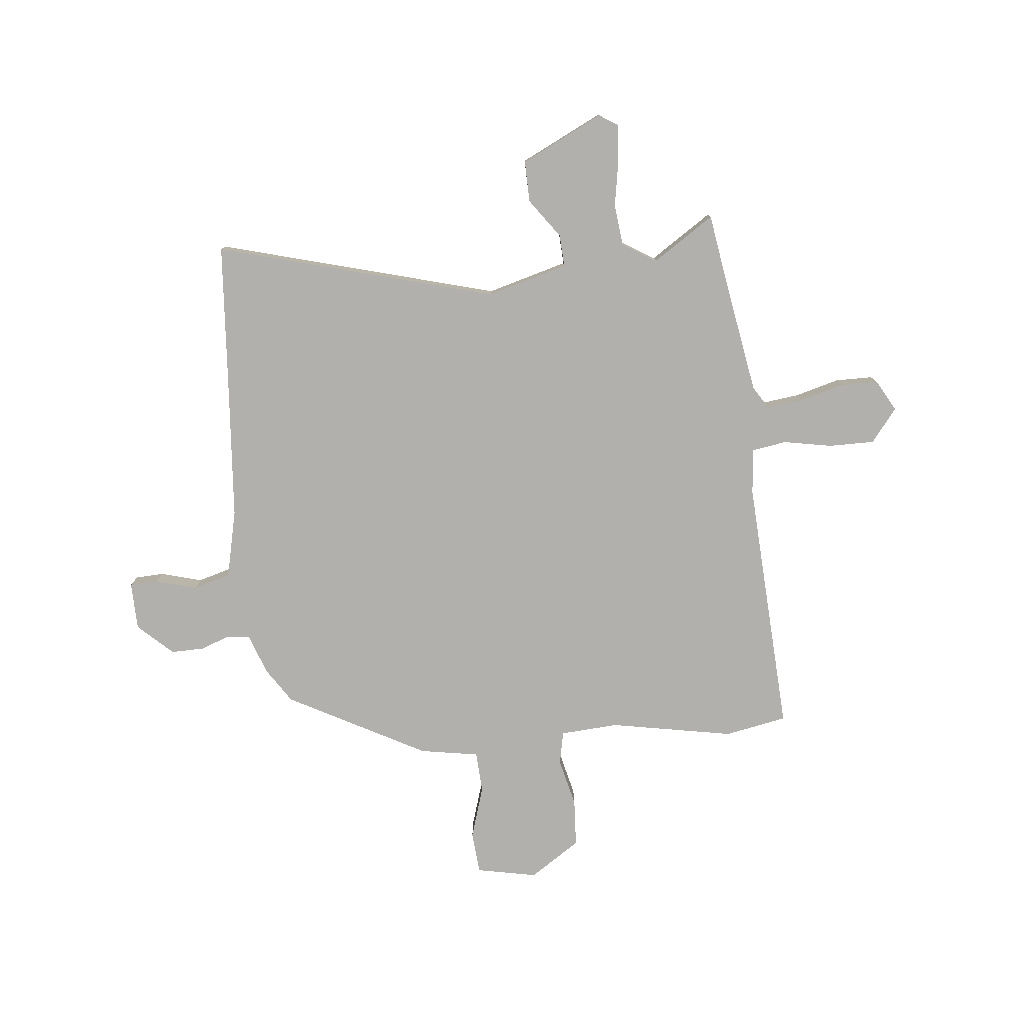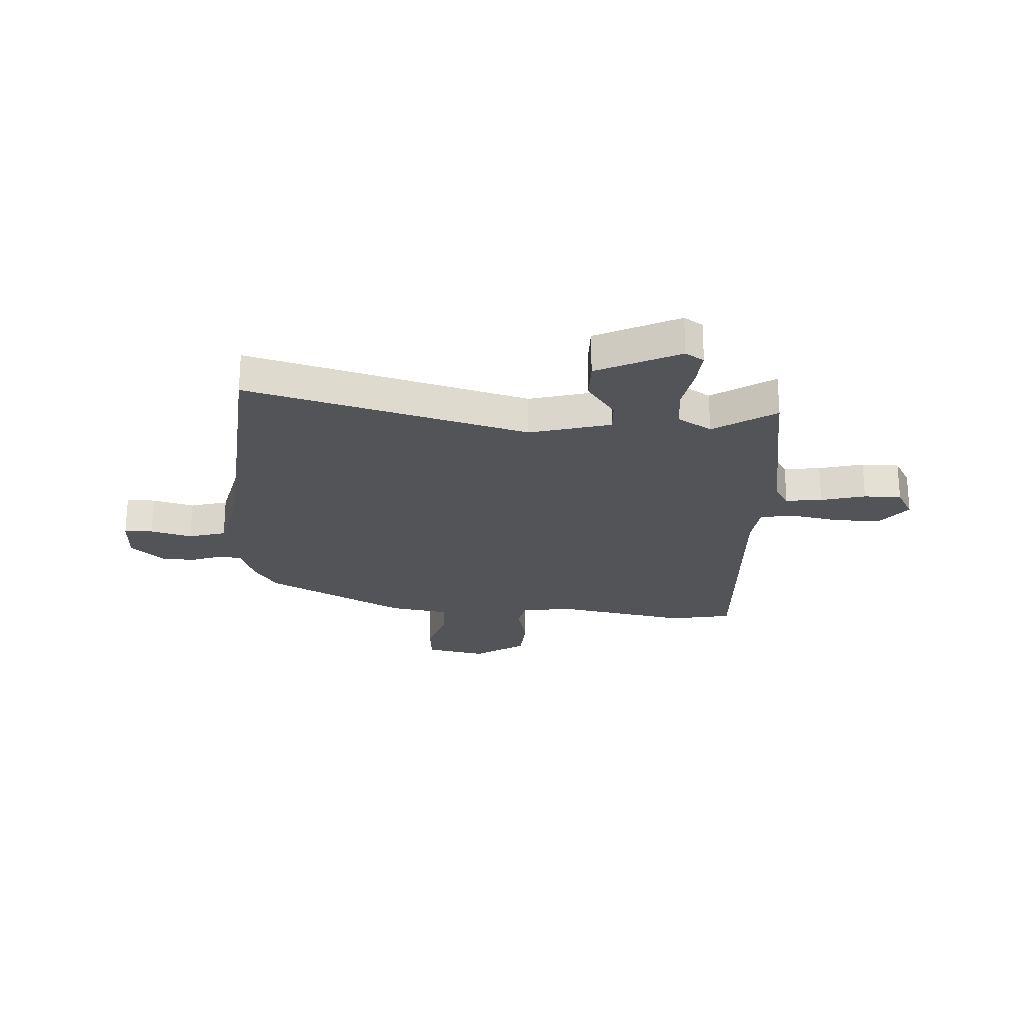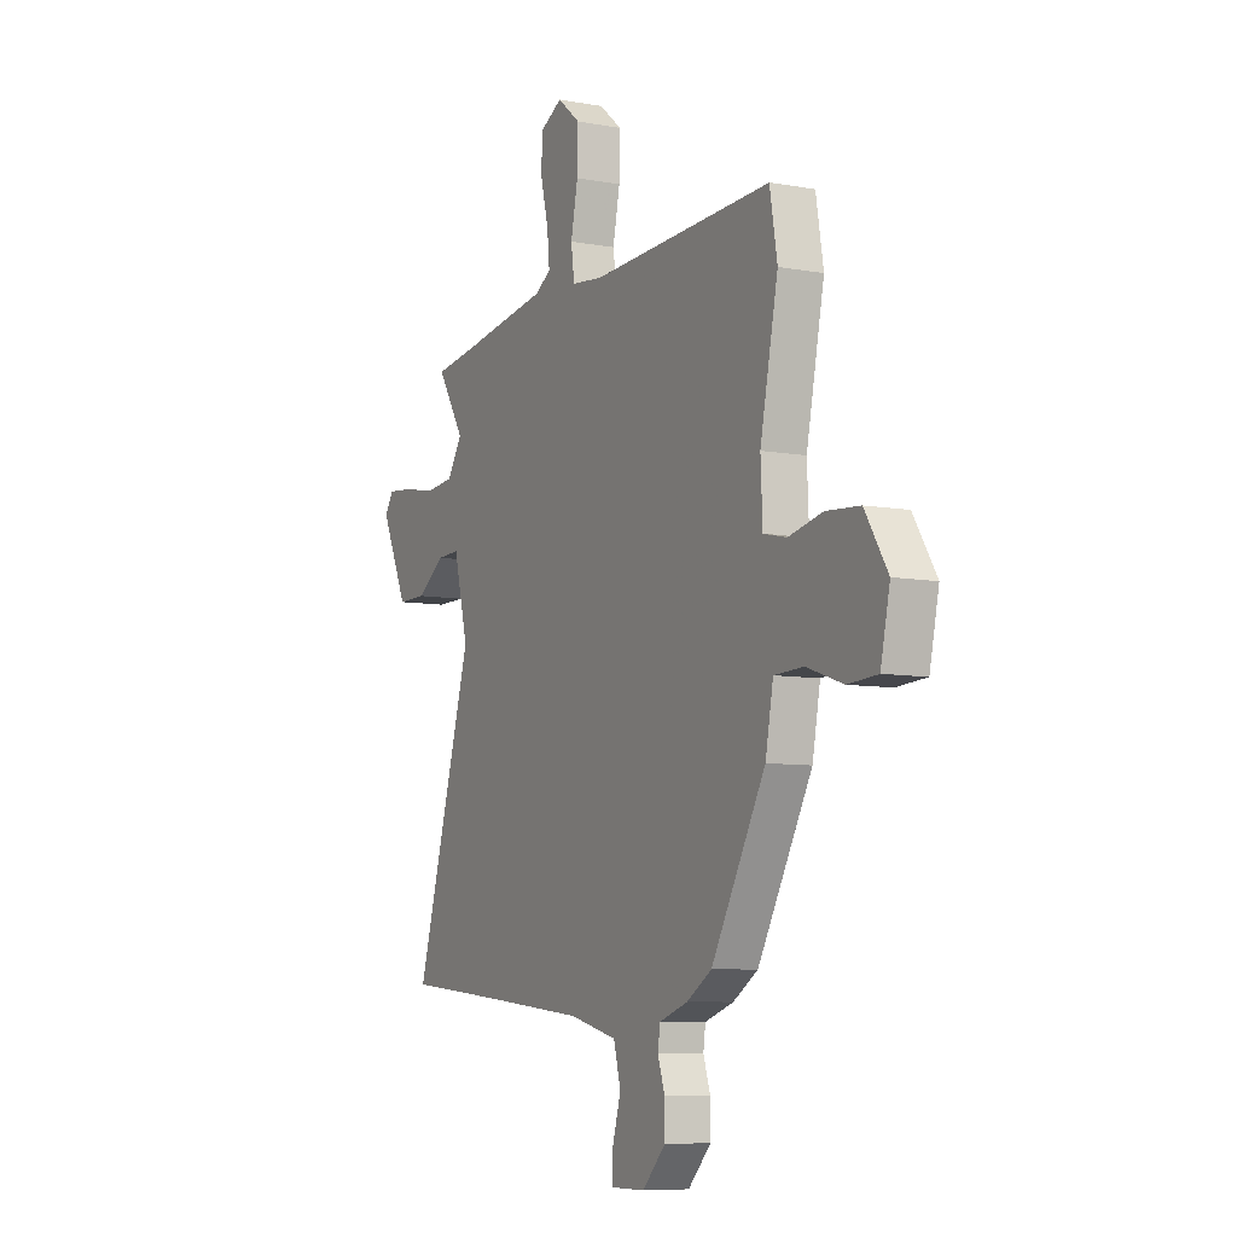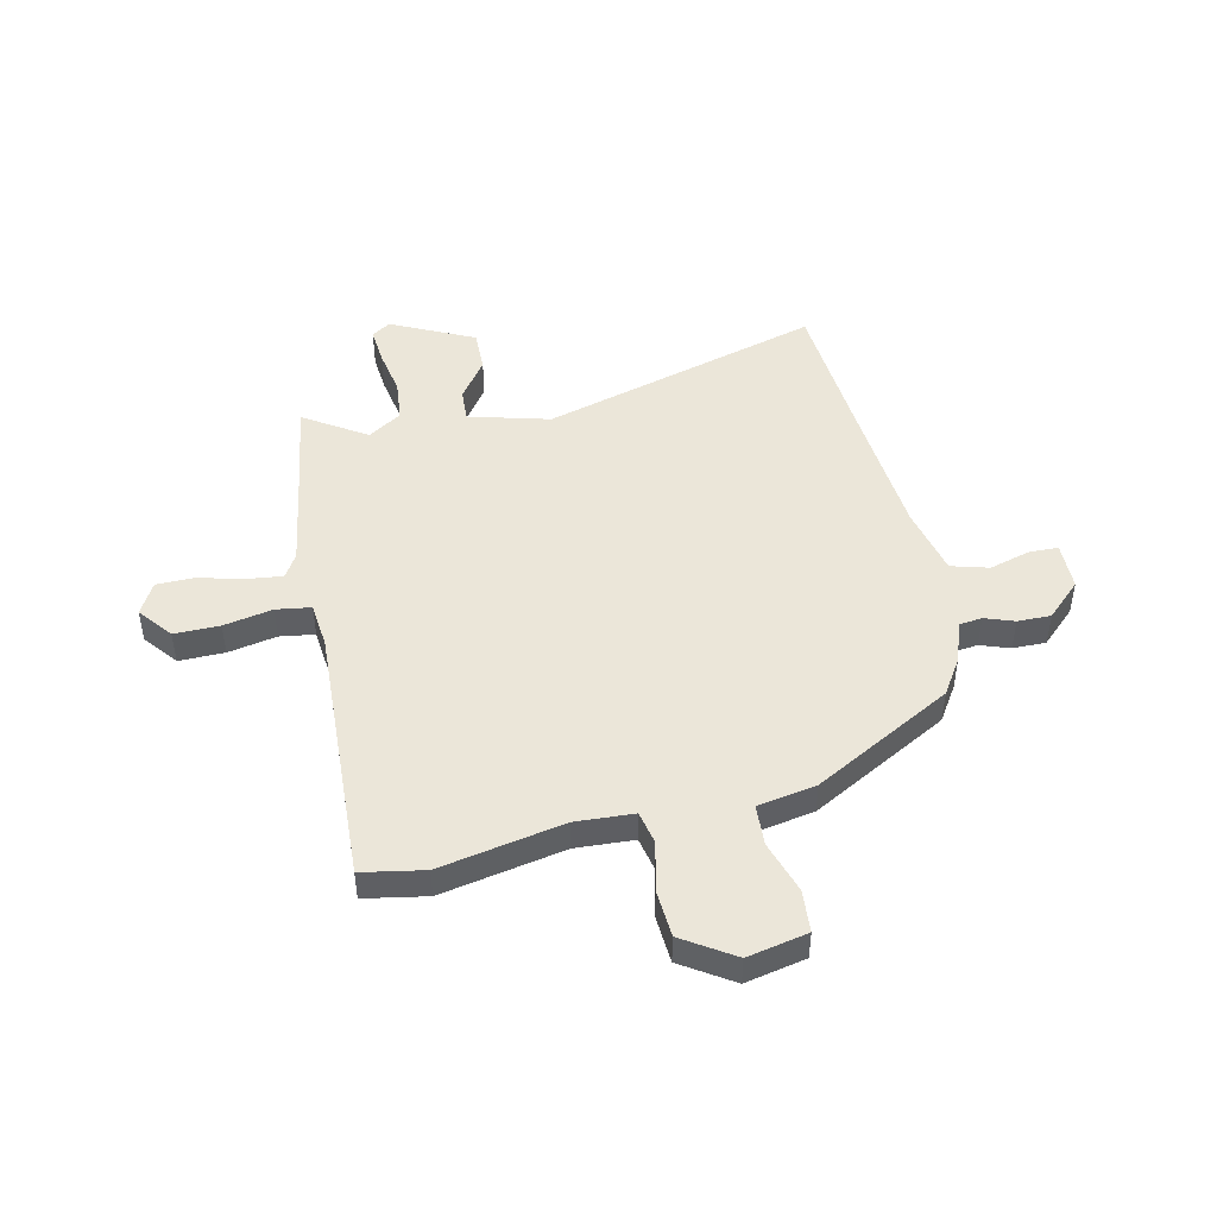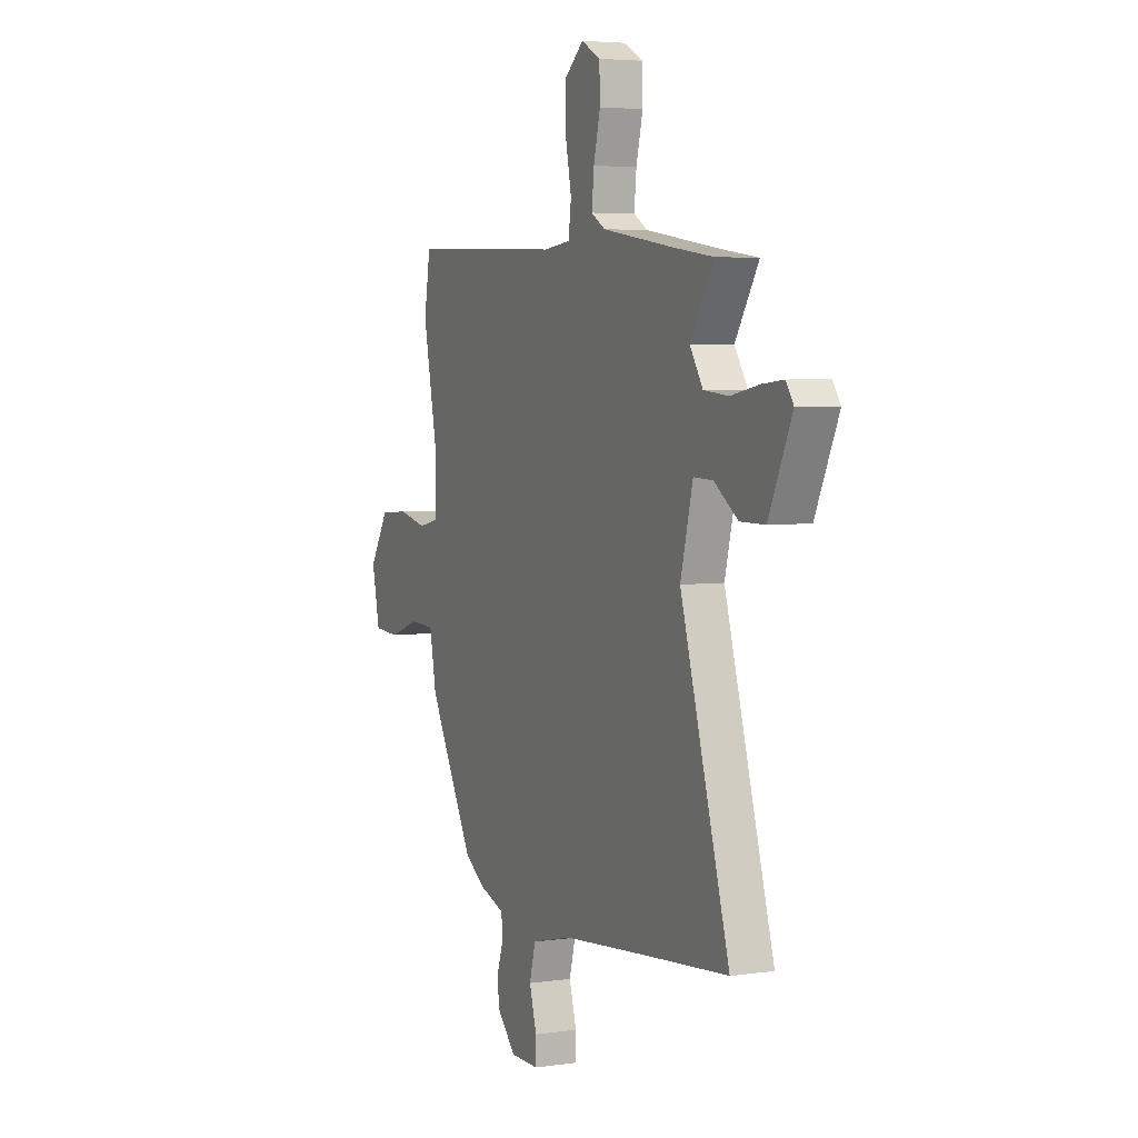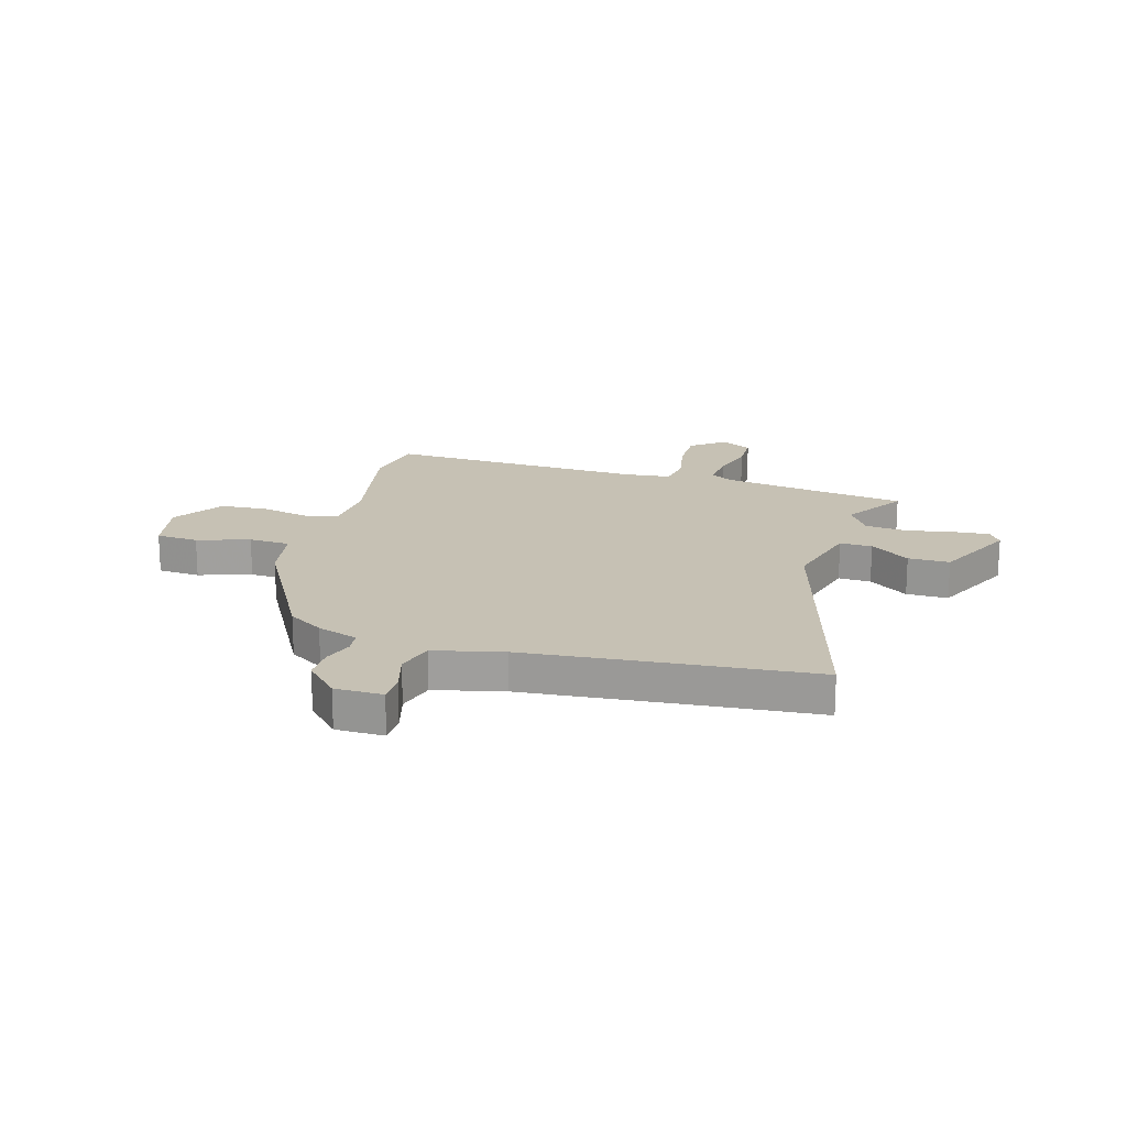
<metadata>
{"format":"obj","ext":"obj","renderer":"f3d","projection":"perspective","resolution":1024,"background":"white","views":[{"elev":-78.7,"azim":-83.1,"up":"+Y"},{"elev":-23.4,"azim":-92.3,"up":"+Y"},{"elev":-7.8,"azim":62.8,"up":"+Z"},{"elev":47.6,"azim":78.2,"up":"+Y"},{"elev":4.6,"azim":-114.4,"up":"+Z"},{"elev":18.5,"azim":-163.3,"up":"+Y"}]}
</metadata>
<code>
v -0.351 0.07 -0.514
v -0.616 0.07 -0.489
v -0.461 0.07 0.037
v -0.5 0.07 0.19
v -0.561 0.07 0.188
v -0.636 0.07 0.136
v -0.714 0.07 0.136
v -0.787 0.07 0.293
v -0.763 0.07 0.328
v -0.694 0.07 0.321
v -0.607 0.07 0.304
v -0.529 0.07 0.311
v -0.488 0.07 0.374
v -0.562 0.07 0.492
v -0.436 0.07 0.509
v -0.209 0.07 0.543
v -0.165 0.07 0.569
v -0.172 0.07 0.638
v -0.193 0.07 0.722
v -0.191 0.07 0.793
v -0.131 0.07 0.825
v -0.069 0.07 0.774
v -0.071 0.07 0.688
v -0.09 0.07 0.596
v -0.081 0.07 0.53
v 0.005 0.07 0.52
v 0.494 0.07 0.537
v 0.514 0.07 0.419
v 0.466 0.07 0.185
v 0.471 0.07 0.075
v 0.533 0.07 0.061
v 0.625 0.07 0.081
v 0.715 0.07 0.074
v 0.776 0.07 -0.023
v 0.751 0.07 -0.137
v 0.671 0.07 -0.142
v 0.573 0.07 -0.109
v 0.495 0.07 -0.112
v 0.474 0.07 -0.223
v 0.329 0.07 -0.482
v 0.262 0.07 -0.524
v 0.185 0.07 -0.55
v 0.179 0.07 -0.593
v 0.198 0.07 -0.649
v 0.198 0.07 -0.712
v 0.136 0.07 -0.776
v 0.046 0.07 -0.776
v 0.045 0.07 -0.722
v 0.068 0.07 -0.644
v 0.049 0.07 -0.573
v -0.08 0.07 -0.541
v -0.351 0 -0.514
v -0.616 0 -0.489
v -0.461 0 0.037
v -0.5 0 0.19
v -0.561 0 0.188
v -0.636 0 0.136
v -0.714 0 0.136
v -0.787 0 0.293
v -0.763 0 0.328
v -0.694 0 0.321
v -0.607 0 0.304
v -0.529 0 0.311
v -0.488 0 0.374
v -0.562 0 0.492
v -0.436 0 0.509
v -0.209 0 0.543
v -0.165 0 0.569
v -0.172 0 0.638
v -0.193 0 0.722
v -0.191 0 0.793
v -0.131 0 0.825
v -0.069 0 0.774
v -0.071 0 0.688
v -0.09 0 0.596
v -0.081 0 0.53
v 0.005 0 0.52
v 0.494 0 0.537
v 0.514 0 0.419
v 0.466 0 0.185
v 0.471 0 0.075
v 0.533 0 0.061
v 0.625 0 0.081
v 0.715 0 0.074
v 0.776 0 -0.023
v 0.751 0 -0.137
v 0.671 0 -0.142
v 0.573 0 -0.109
v 0.495 0 -0.112
v 0.474 0 -0.223
v 0.329 0 -0.482
v 0.262 0 -0.524
v 0.185 0 -0.55
v 0.179 0 -0.593
v 0.198 0 -0.649
v 0.198 0 -0.712
v 0.136 0 -0.776
v 0.046 0 -0.776
v 0.045 0 -0.722
v 0.068 0 -0.644
v 0.049 0 -0.573
v -0.08 0 -0.541
f 47 48 49
f 46 47 49
f 45 46 49
f 44 45 49
f 43 44 49
f 42 43 49 50
f 42 50 51
f 41 42 51
f 40 41 51
f 39 40 51
f 38 39 51
f 35 36 37
f 34 35 37
f 33 34 37
f 32 33 37
f 31 32 37
f 30 31 37 38
f 26 27 28 29
f 25 26 29 30
f 22 23 24
f 21 22 24
f 20 21 24
f 19 20 24
f 18 19 24
f 17 18 24 25
f 38 51 1
f 30 38 1
f 25 30 1
f 17 25 1
f 16 17 1
f 9 10 11
f 8 9 11
f 7 8 11
f 6 7 11
f 5 6 11
f 4 5 11 12
f 3 4 12 13
f 1 2 3
f 1 3 13
f 16 1 13
f 15 16 13
f 13 14 15
f 100 99 98
f 100 98 97
f 100 97 96
f 100 96 95
f 100 95 94
f 101 100 94 93
f 102 101 93
f 102 93 92
f 102 92 91
f 102 91 90
f 102 90 89
f 88 87 86
f 88 86 85
f 88 85 84
f 88 84 83
f 88 83 82
f 89 88 82 81
f 80 79 78 77
f 81 80 77 76
f 75 74 73
f 75 73 72
f 75 72 71
f 75 71 70
f 75 70 69
f 76 75 69 68
f 52 102 89
f 52 89 81
f 52 81 76
f 52 76 68
f 52 68 67
f 62 61 60
f 62 60 59
f 62 59 58
f 62 58 57
f 62 57 56
f 63 62 56 55
f 64 63 55 54
f 54 53 52
f 64 54 52
f 64 52 67
f 64 67 66
f 66 65 64
f 1 52 53 2
f 2 53 54 3
f 3 54 55 4
f 4 55 56 5
f 5 56 57 6
f 6 57 58 7
f 7 58 59 8
f 8 59 60 9
f 9 60 61 10
f 10 61 62 11
f 11 62 63 12
f 12 63 64 13
f 13 64 65 14
f 14 65 66 15
f 15 66 67 16
f 16 67 68 17
f 17 68 69 18
f 18 69 70 19
f 19 70 71 20
f 20 71 72 21
f 21 72 73 22
f 22 73 74 23
f 23 74 75 24
f 24 75 76 25
f 25 76 77 26
f 26 77 78 27
f 27 78 79 28
f 28 79 80 29
f 29 80 81 30
f 30 81 82 31
f 31 82 83 32
f 32 83 84 33
f 33 84 85 34
f 34 85 86 35
f 35 86 87 36
f 36 87 88 37
f 37 88 89 38
f 38 89 90 39
f 39 90 91 40
f 40 91 92 41
f 41 92 93 42
f 42 93 94 43
f 43 94 95 44
f 44 95 96 45
f 45 96 97 46
f 46 97 98 47
f 47 98 99 48
f 48 99 100 49
f 49 100 101 50
f 50 101 102 51
f 51 102 52 1

</code>
